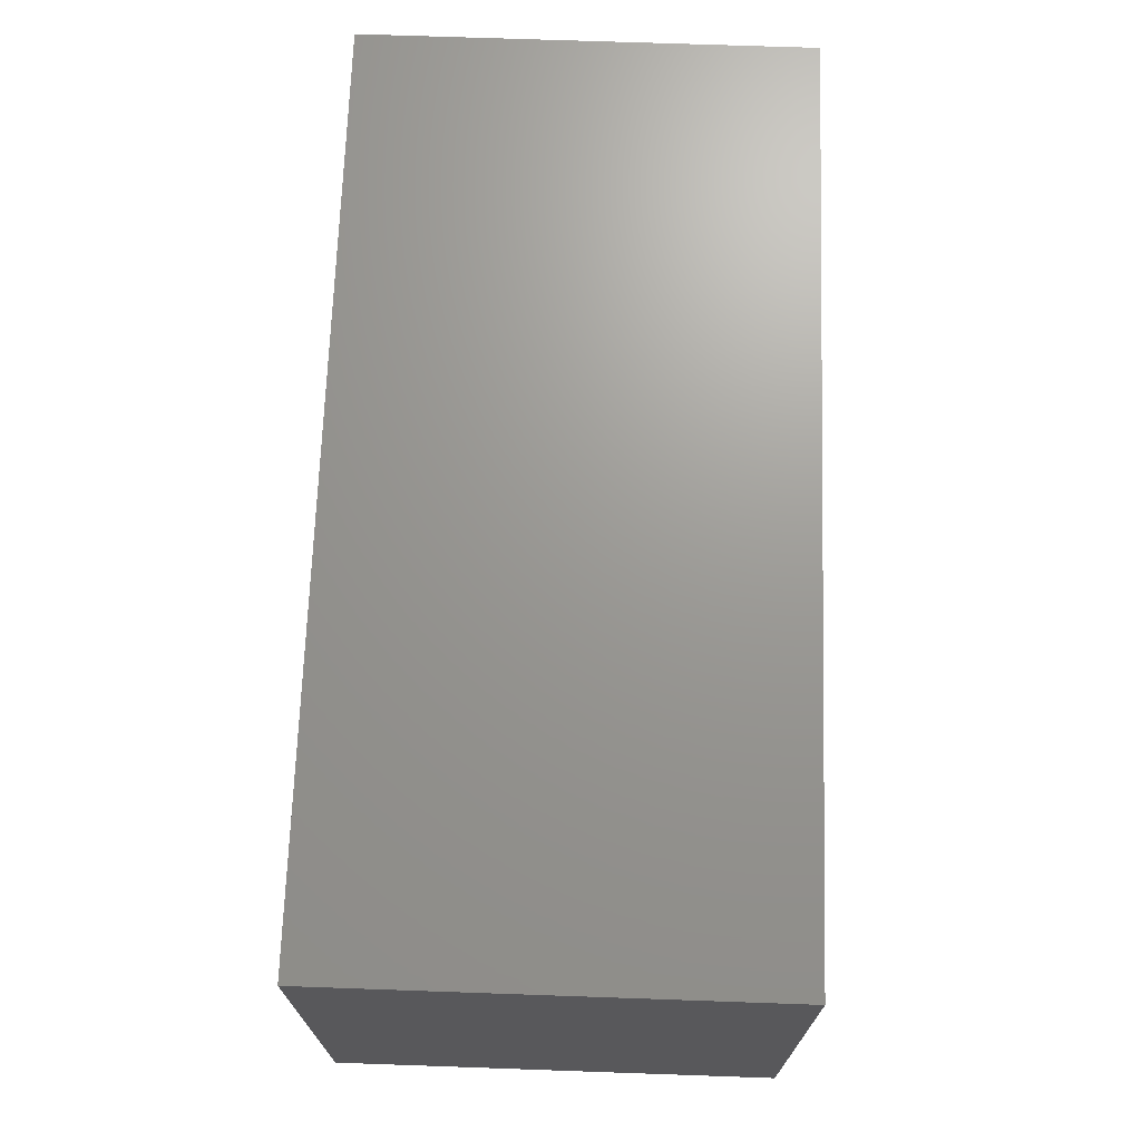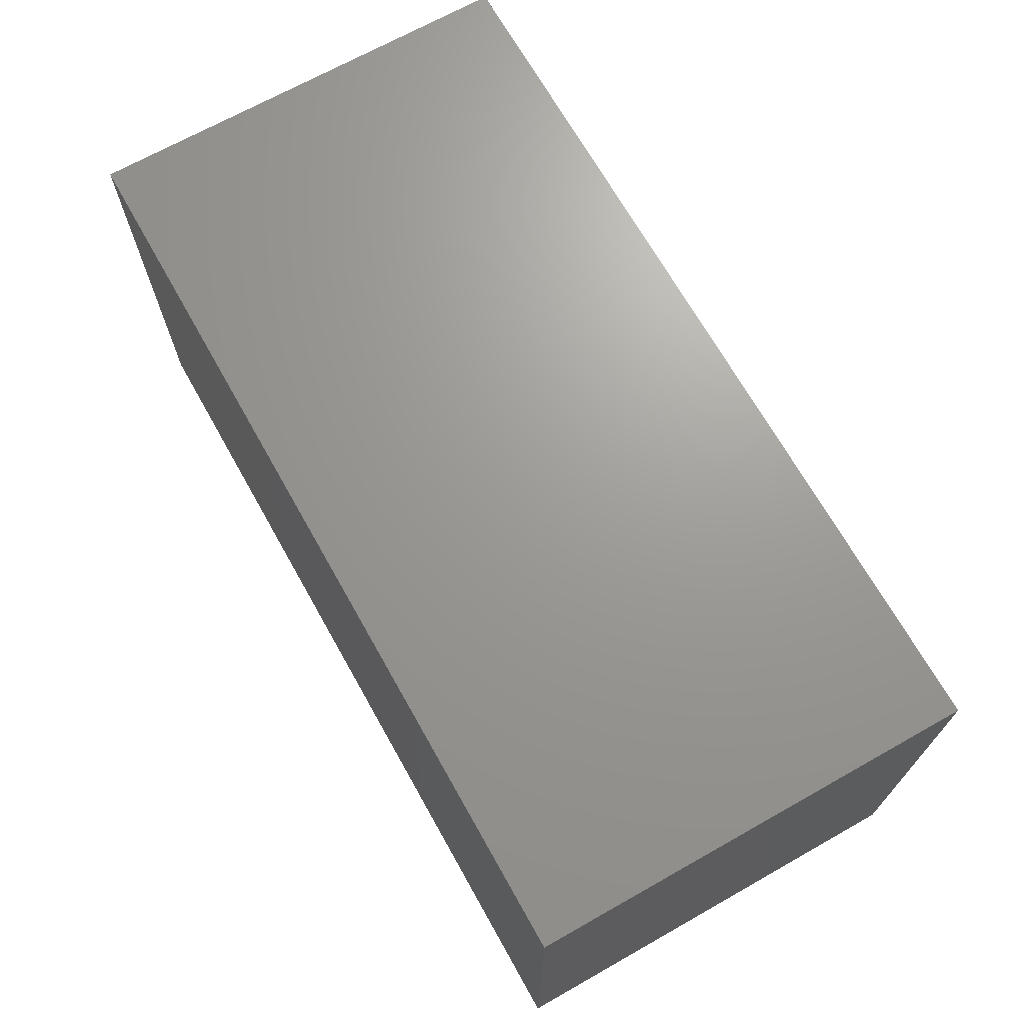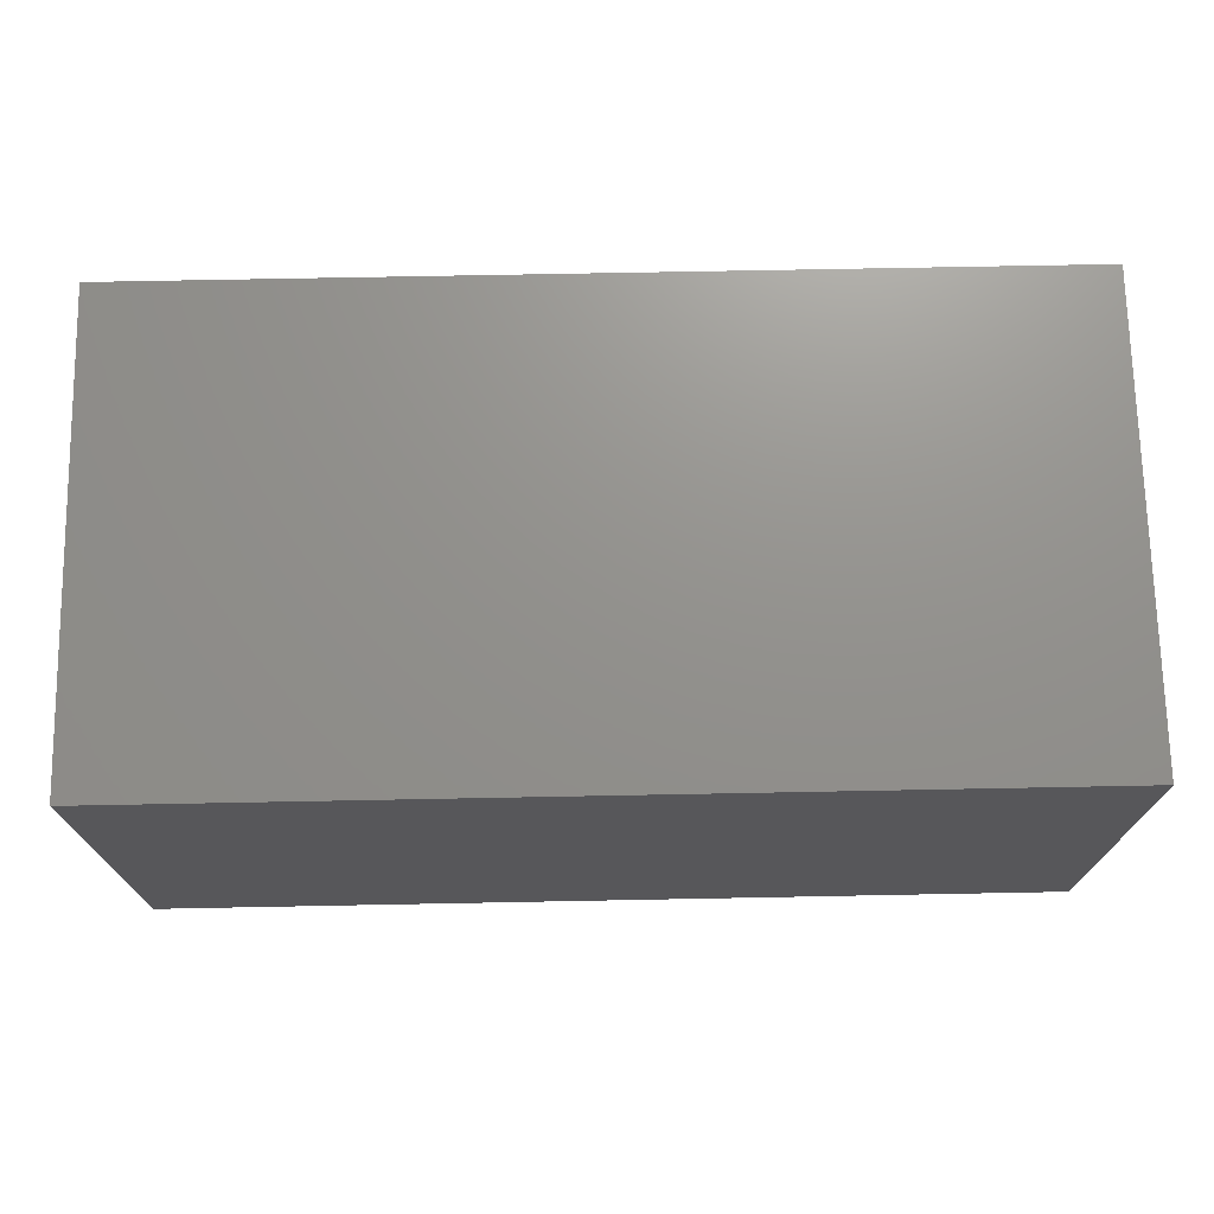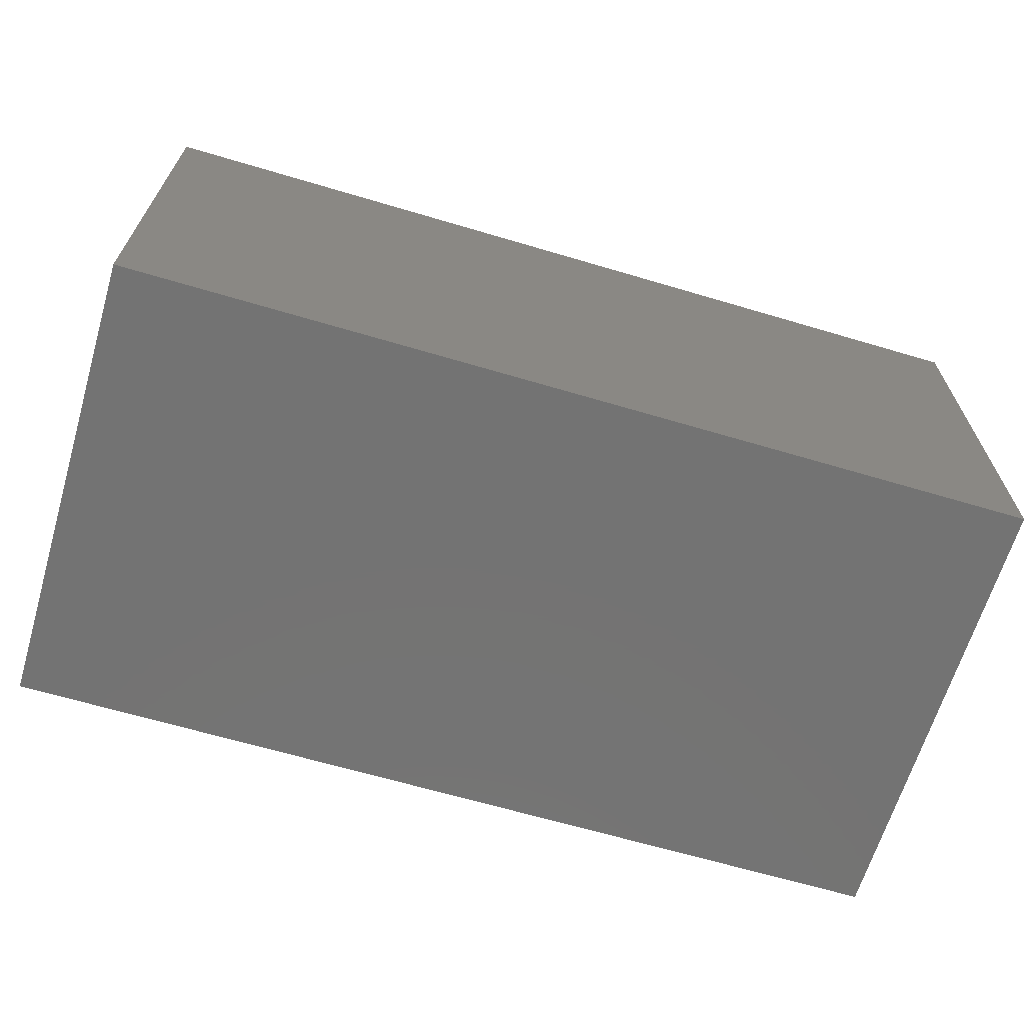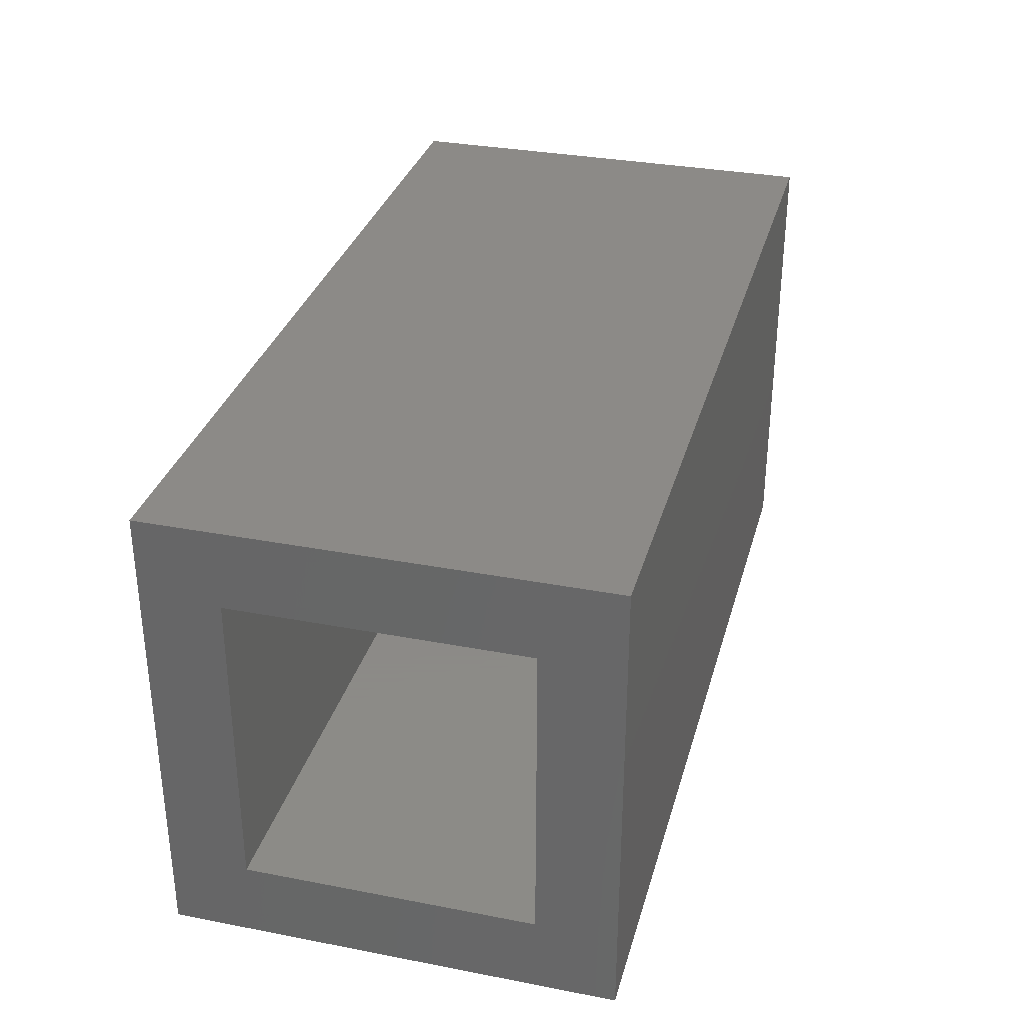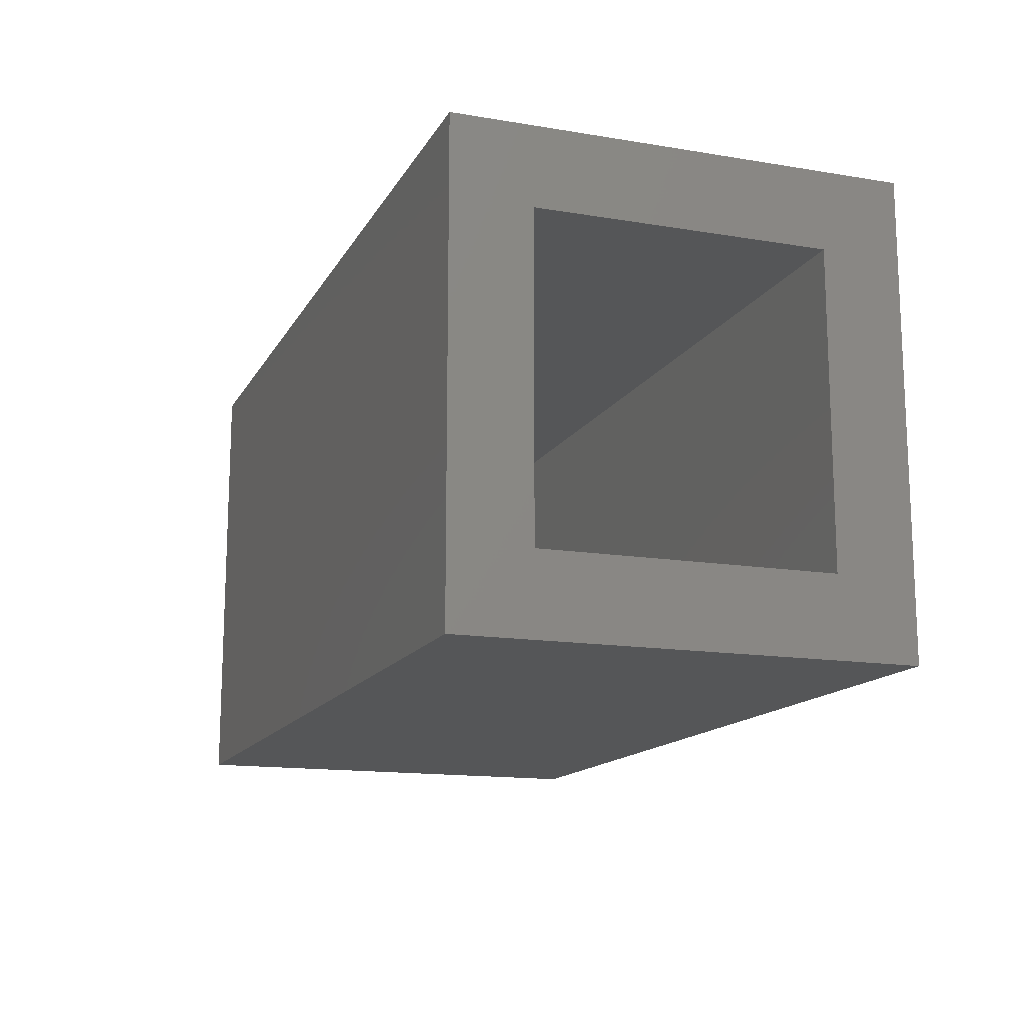
<metadata>
{"format":"stl","ext":"stl","renderer":"f3d","projection":"perspective","resolution":1024,"background":"white","views":[{"elev":69.8,"azim":-88.0,"up":"+Y"},{"elev":69.3,"azim":-119.4,"up":"+Y"},{"elev":71.9,"azim":178.9,"up":"+Z"},{"elev":-65.5,"azim":163.4,"up":"+Z"},{"elev":32.4,"azim":105.0,"up":"+Y"},{"elev":-14.5,"azim":70.1,"up":"+Y"}]}
</metadata>
<code>
# stl→obj: 16 verts, 28 faces
v 0.75 0.06554 0.3359
v 0.75 -0.00477 0.2656
v 0.75 0.06554 -0.0625
v 0.75 -0.00477 0.007812
v 0.75 -0.3516 -0.0625
v 0.75 -0.2812 0.007812
v 0.75 -0.3516 0.3359
v 0.75 -0.2812 0.2656
v 0.007812 -0.2812 0.2656
v 0.007812 -0.2812 0.007812
v 0.007812 -0.00477 0.2656
v 0.007812 -0.00477 0.007812
v -0.0625 -0.3516 0.3359
v -0.0625 -0.3516 -0.0625
v -0.0625 0.06554 0.3359
v -0.0625 0.06554 -0.0625
f 1 2 3
f 3 2 4
f 3 4 5
f 5 4 6
f 5 6 7
f 7 6 8
f 7 8 1
f 1 8 2
f 9 8 10
f 10 8 6
f 2 11 4
f 4 11 12
f 12 10 4
f 4 10 6
f 11 2 9
f 9 2 8
f 13 14 7
f 7 14 5
f 1 3 15
f 15 3 16
f 15 16 13
f 13 16 14
f 16 3 14
f 14 3 5
f 15 13 1
f 1 13 7
f 11 9 12
f 12 9 10

</code>
